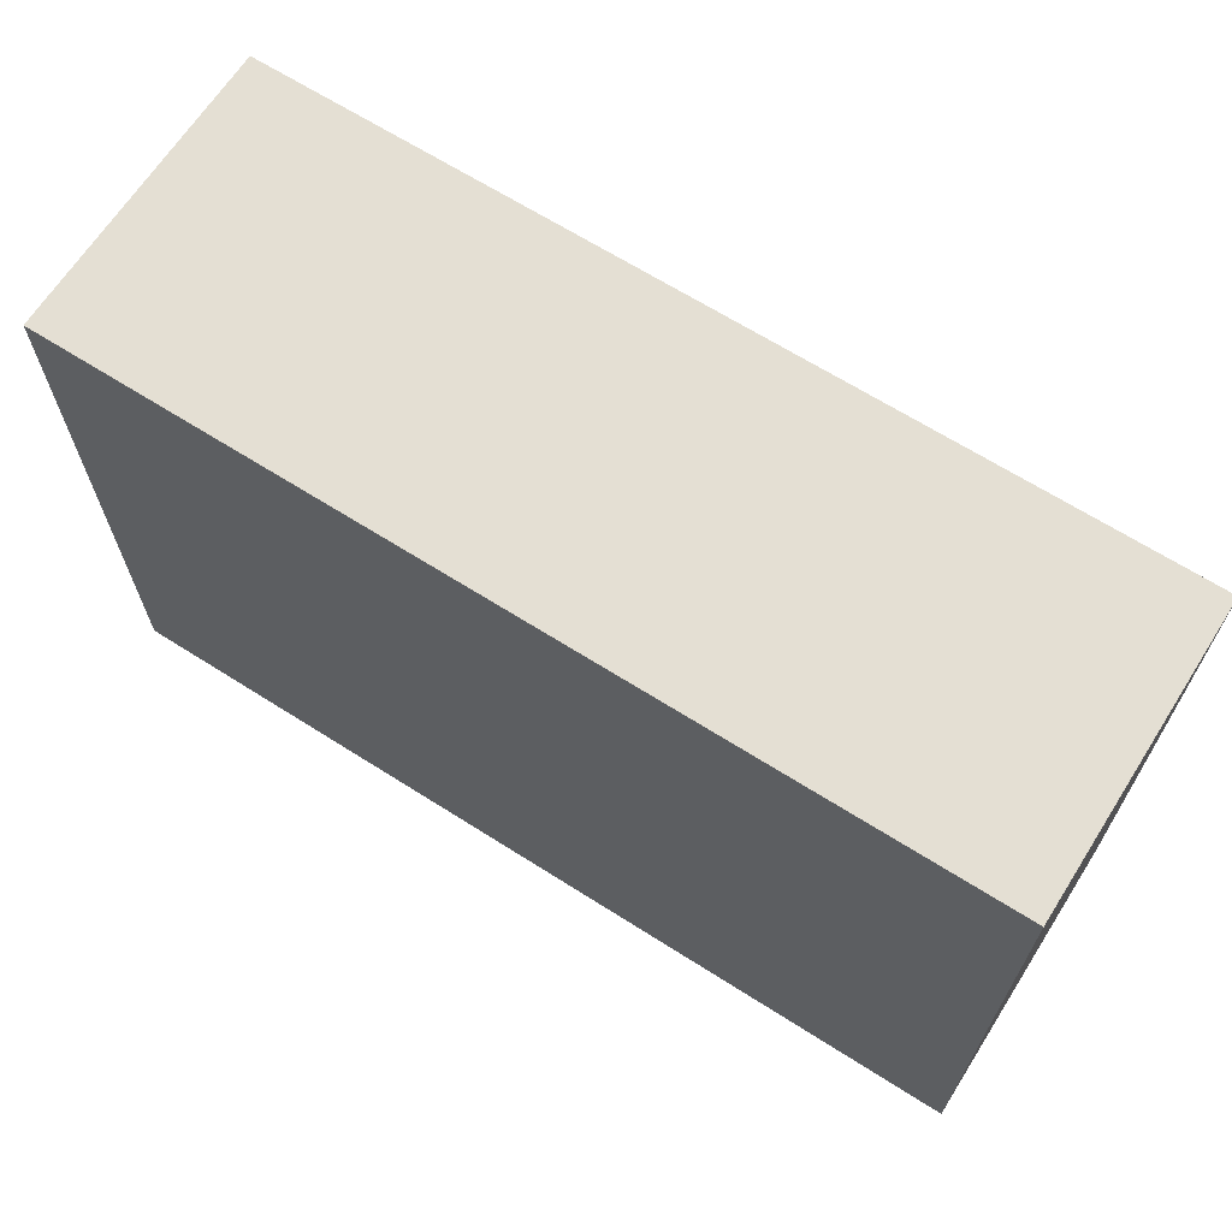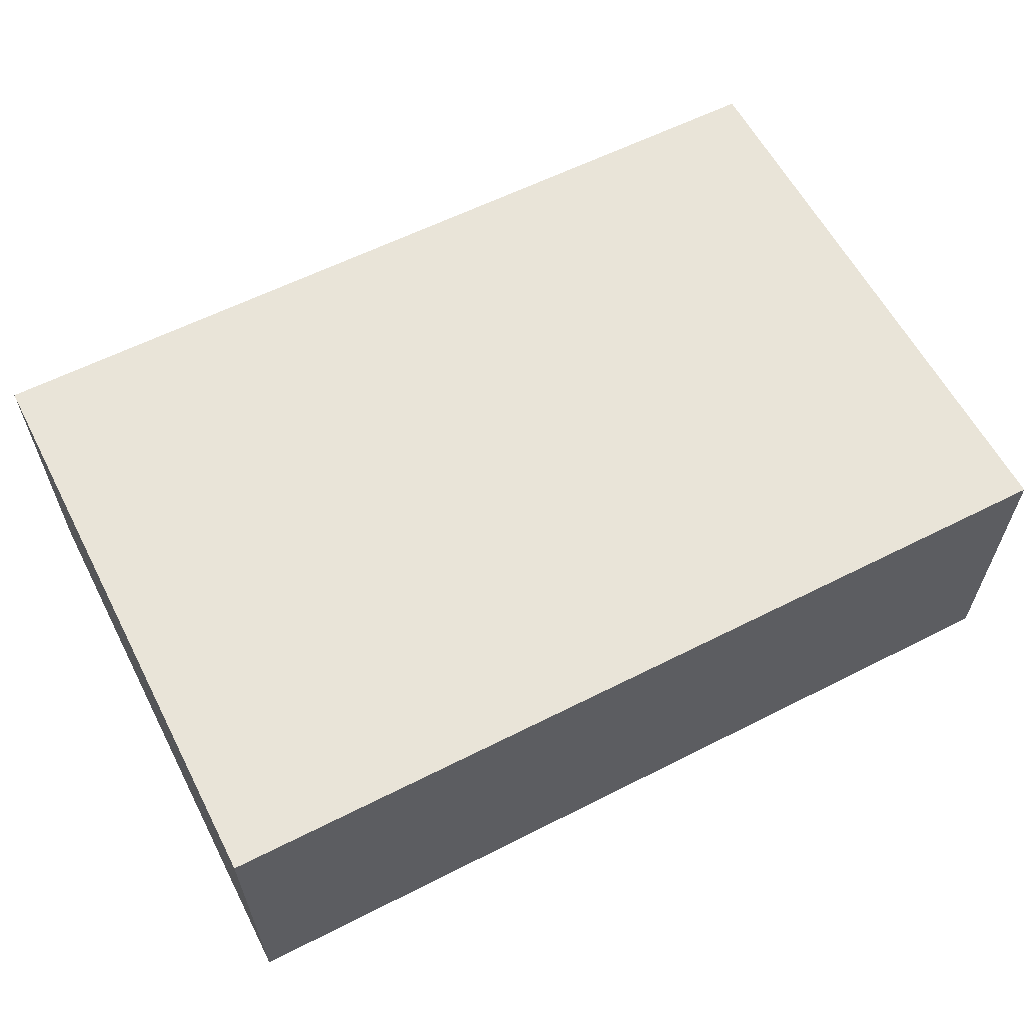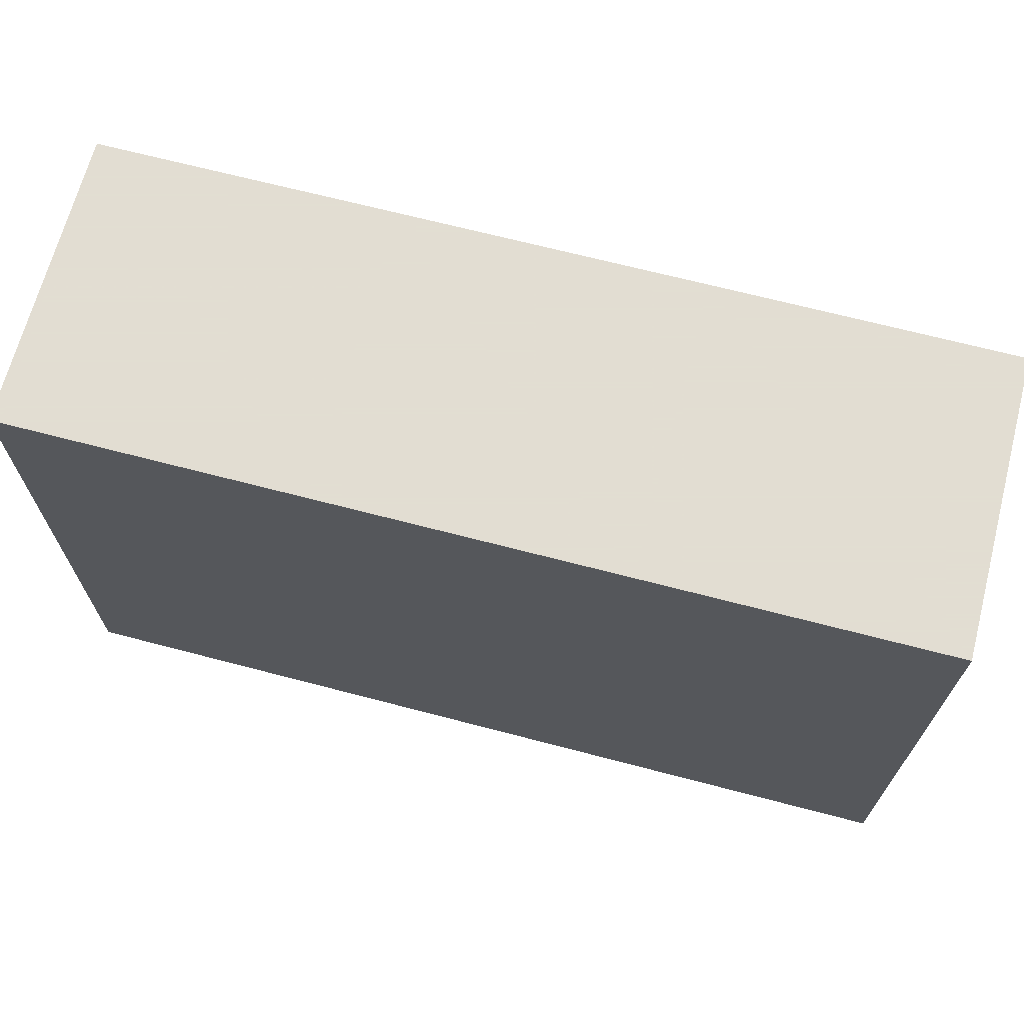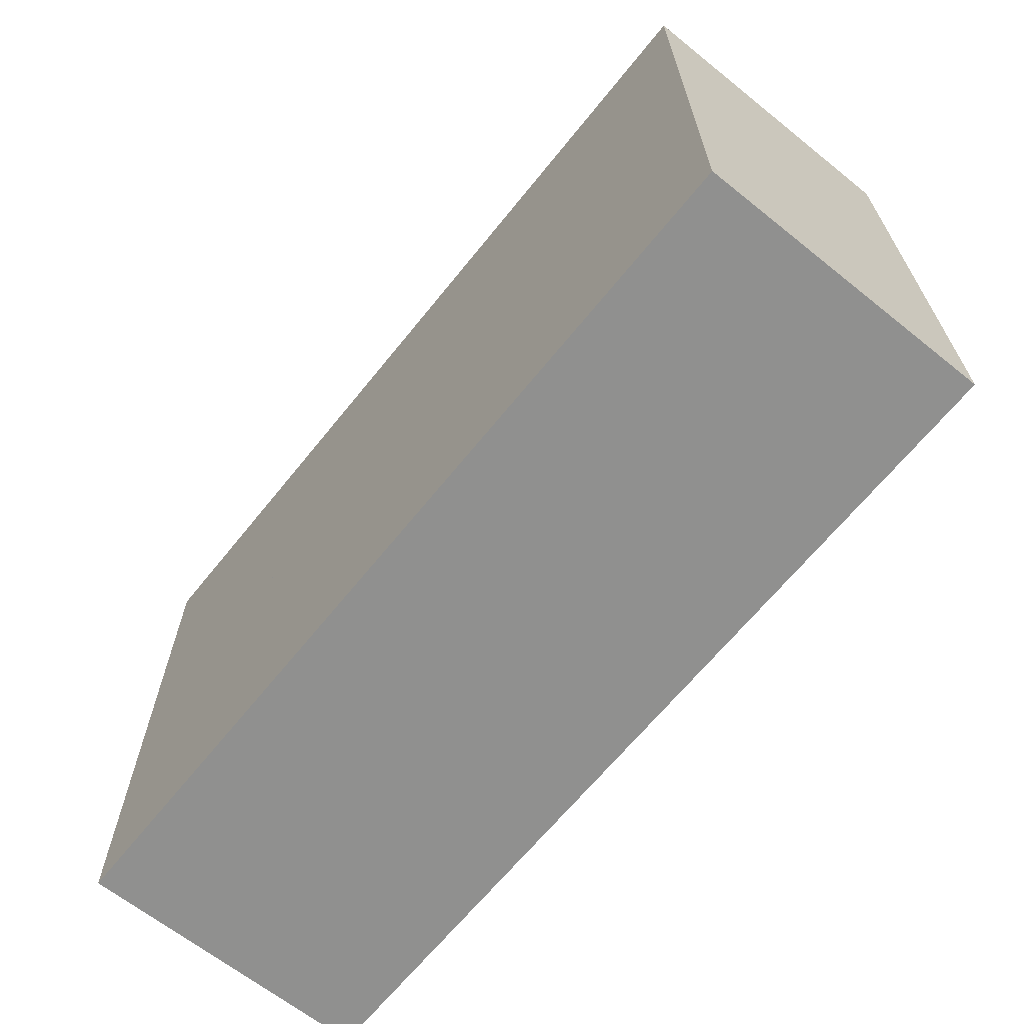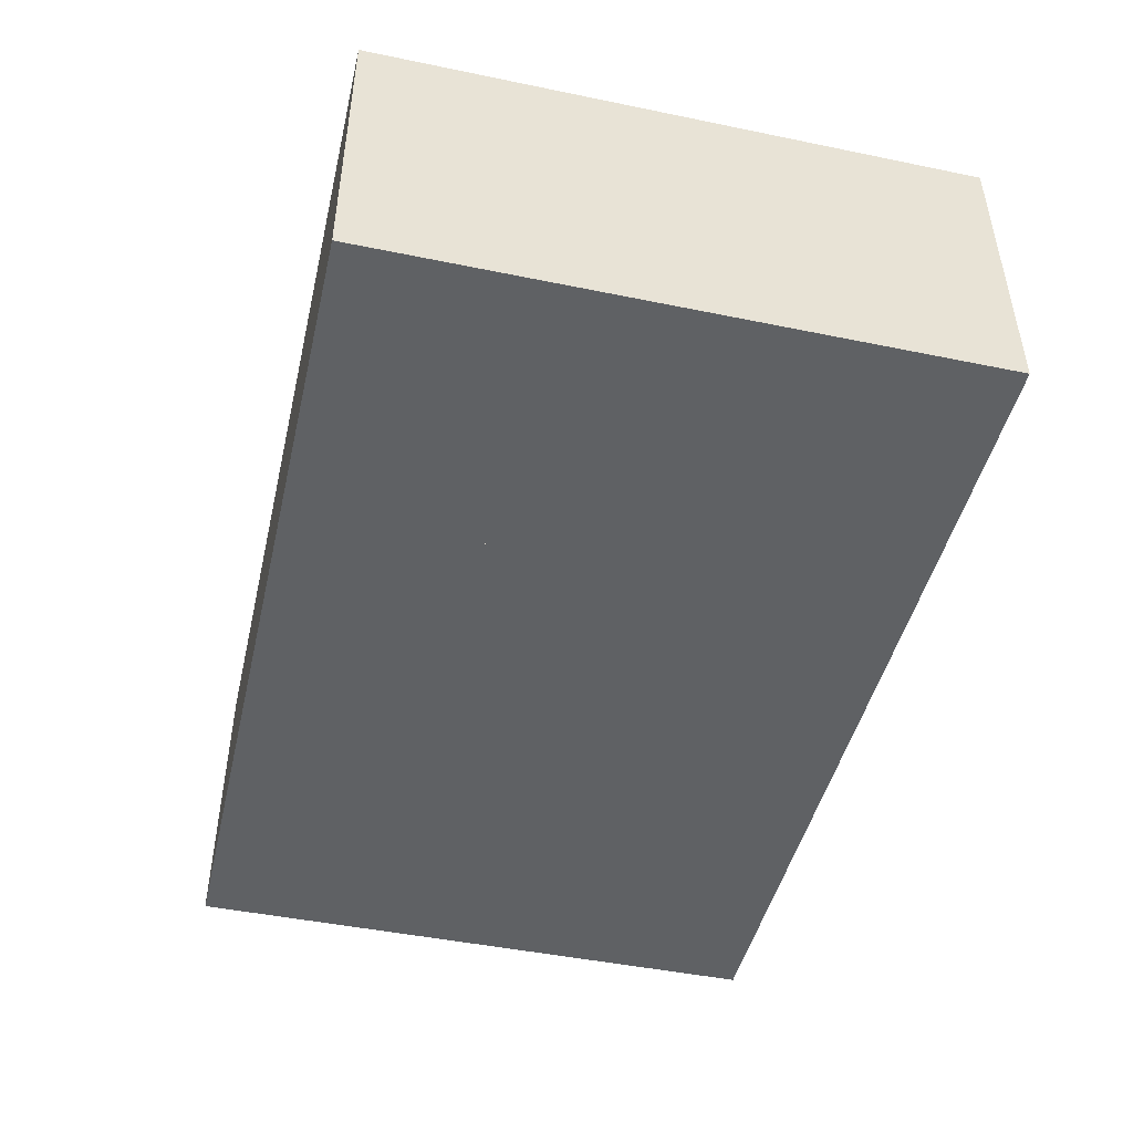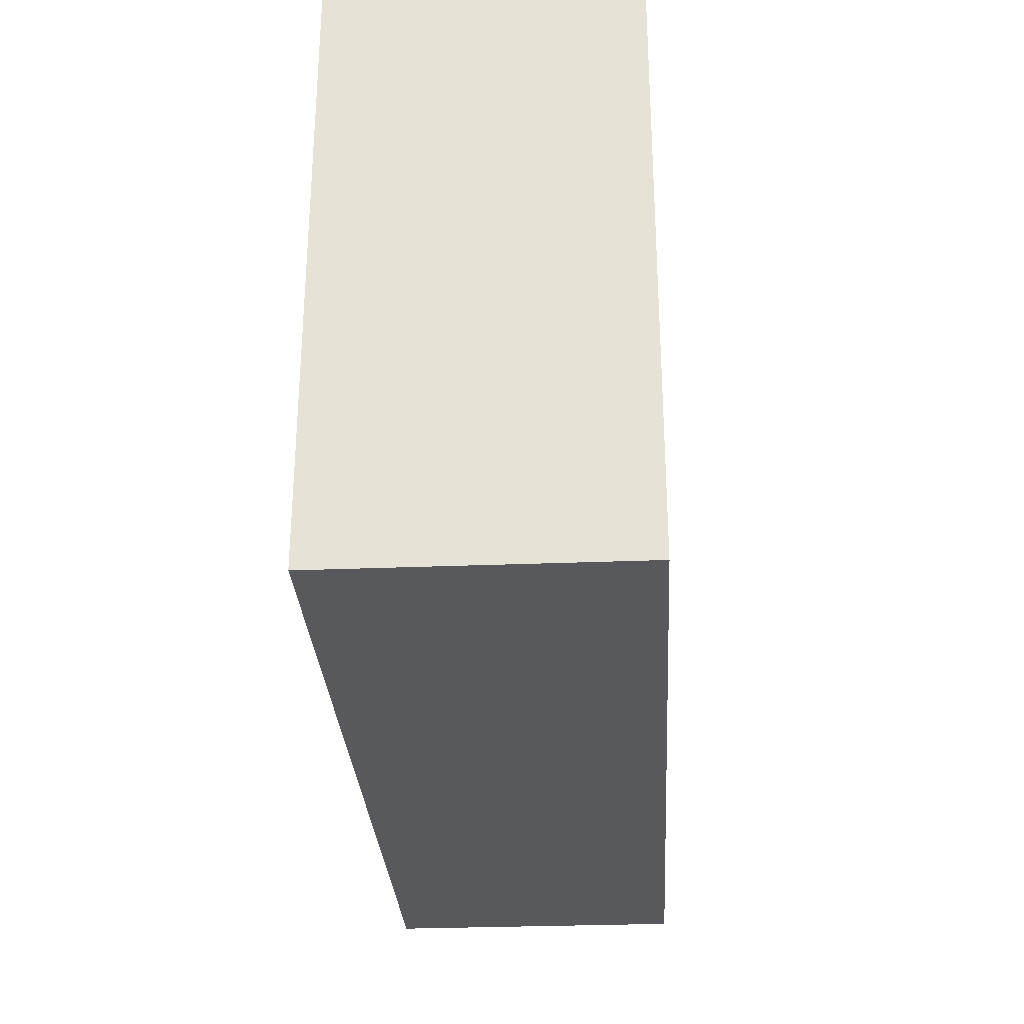
<metadata>
{"format":"obj","ext":"obj","renderer":"f3d","projection":"perspective","resolution":1024,"background":"white","views":[{"elev":66.4,"azim":-147.5,"up":"+Z"},{"elev":60.1,"azim":152.6,"up":"+Y"},{"elev":68.1,"azim":-165.3,"up":"+Z"},{"elev":-65.6,"azim":-128.8,"up":"+Z"},{"elev":-46.4,"azim":76.8,"up":"+Y"},{"elev":-29.3,"azim":93.4,"up":"+Z"}]}
</metadata>
<code>
v 4.292 -10.62 0.2
v 4.042 -10.62 0.2
v 4.042 -10.87 0.2
v 4.292 -10.87 0.2
v 4.292 -10.87 0.45
v 4.292 -10.62 0.45
v 4.042 -10.62 0.45
v 4.042 -10.87 0.45
f 1 2 3 4
f 1 2 7 6
f 2 3 8 7
f 4 3 8 5
f 1 4 5 6
f 5 8 7 6
v 4.292 -10.62 0.45
v 4.042 -10.62 0.45
v 4.042 -10.87 0.45
v 4.292 -10.87 0.45
v 4.292 -10.87 0.7
v 4.292 -10.62 0.7
v 4.042 -10.62 0.7
v 4.042 -10.87 0.7
f 9 10 11 12
f 9 10 15 14
f 10 11 16 15
f 12 11 16 13
f 9 12 13 14
f 13 16 15 14
v 4.042 -10.62 0.2
v 3.792 -10.62 0.2
v 3.792 -10.87 0.2
v 4.042 -10.87 0.2
v 4.042 -10.87 0.45
v 4.042 -10.62 0.45
v 3.792 -10.62 0.45
v 3.792 -10.87 0.45
f 17 18 19 20
f 17 18 23 22
f 18 19 24 23
f 20 19 24 21
f 17 20 21 22
f 21 24 23 22
v 4.042 -10.62 0.45
v 3.792 -10.62 0.45
v 3.792 -10.87 0.45
v 4.042 -10.87 0.45
v 4.042 -10.87 0.7
v 4.042 -10.62 0.7
v 3.792 -10.62 0.7
v 3.792 -10.87 0.7
f 25 26 27 28
f 25 26 31 30
f 26 27 32 31
f 28 27 32 29
f 25 28 29 30
f 29 32 31 30
v 3.792 -10.62 0.2
v 3.542 -10.62 0.2
v 3.542 -10.87 0.2
v 3.792 -10.87 0.2
v 3.792 -10.87 0.45
v 3.792 -10.62 0.45
v 3.542 -10.62 0.45
v 3.542 -10.87 0.45
f 33 34 35 36
f 33 34 39 38
f 34 35 40 39
f 36 35 40 37
f 33 36 37 38
f 37 40 39 38
v 3.792 -10.62 0.45
v 3.542 -10.62 0.45
v 3.542 -10.87 0.45
v 3.792 -10.87 0.45
v 3.792 -10.87 0.7
v 3.792 -10.62 0.7
v 3.542 -10.62 0.7
v 3.542 -10.87 0.7
f 41 42 43 44
f 41 42 47 46
f 42 43 48 47
f 44 43 48 45
f 41 44 45 46
f 45 48 47 46

</code>
